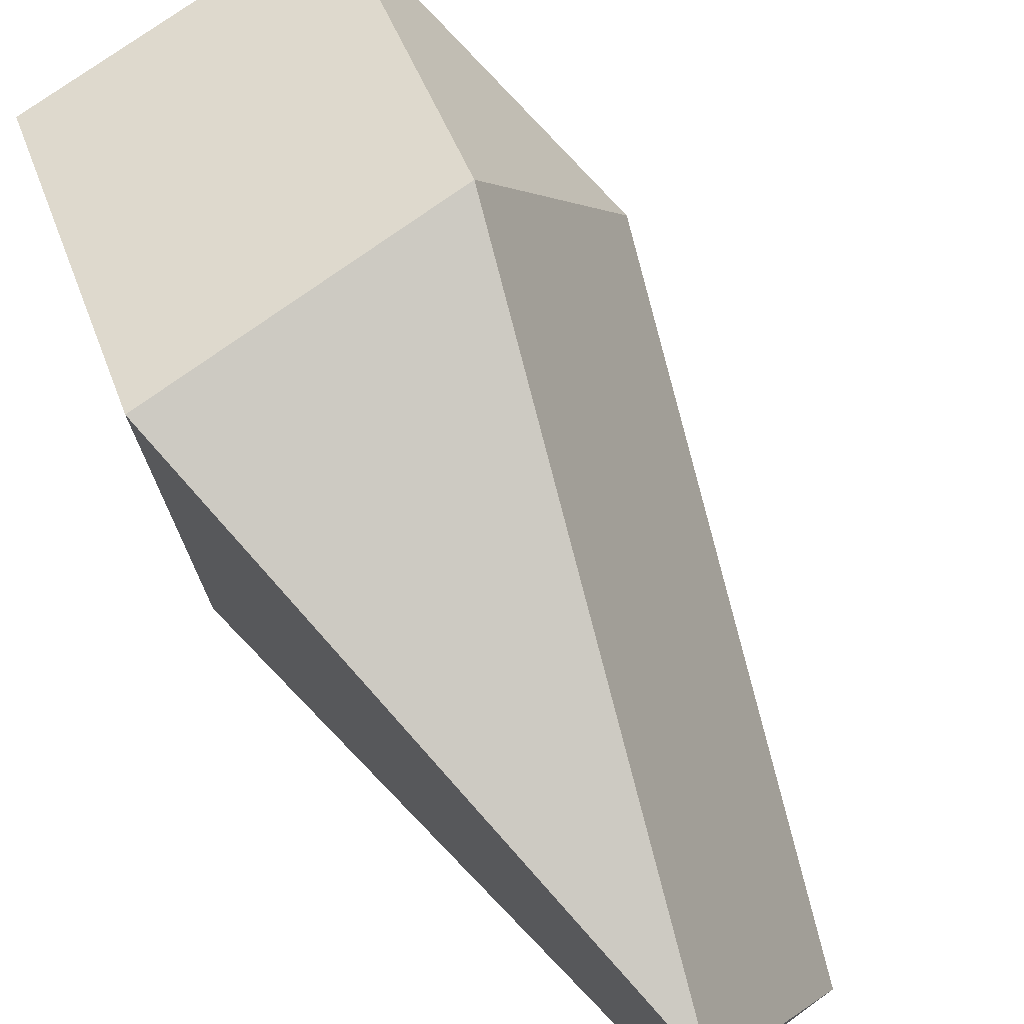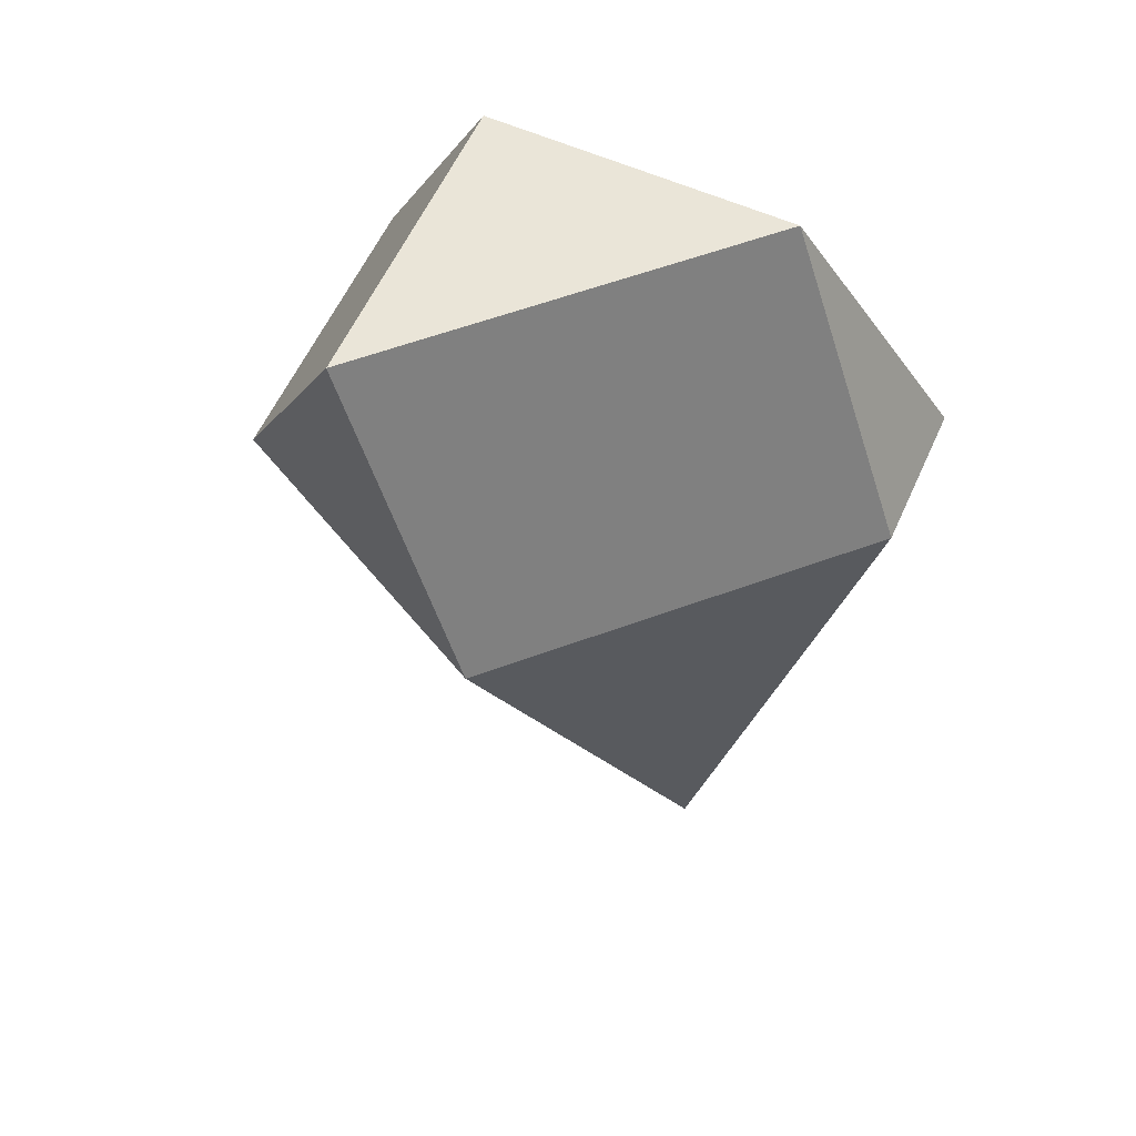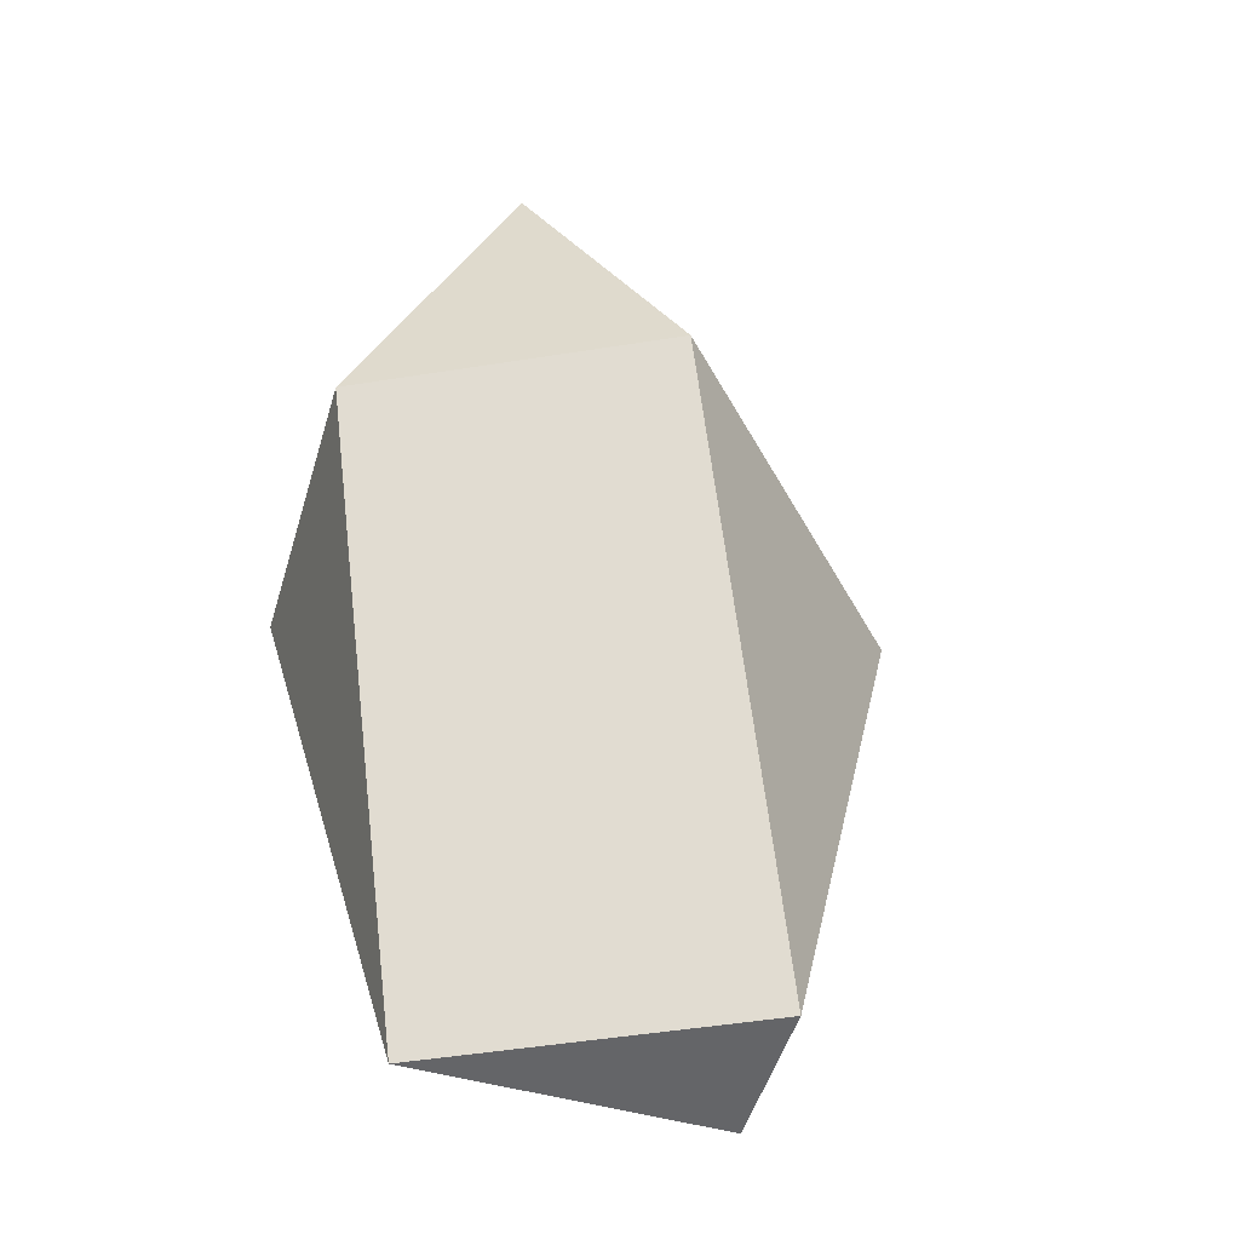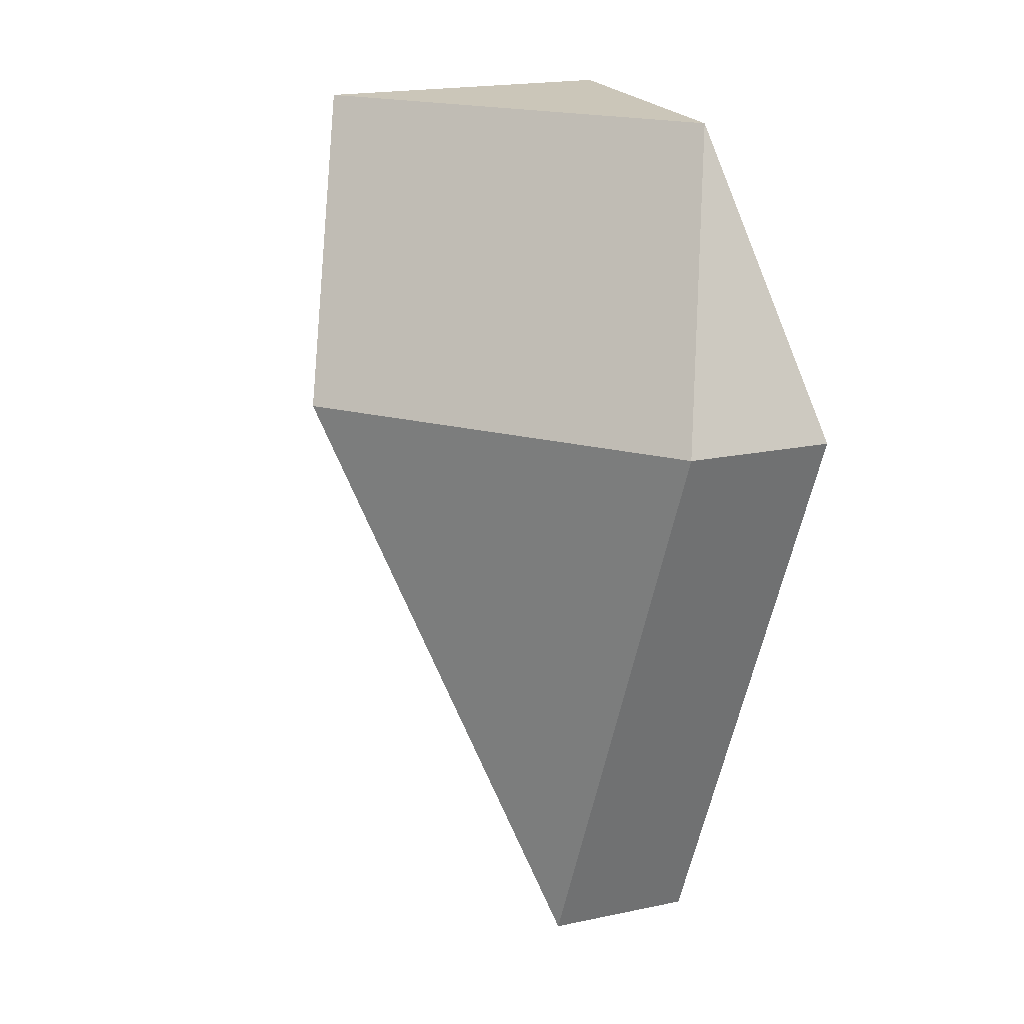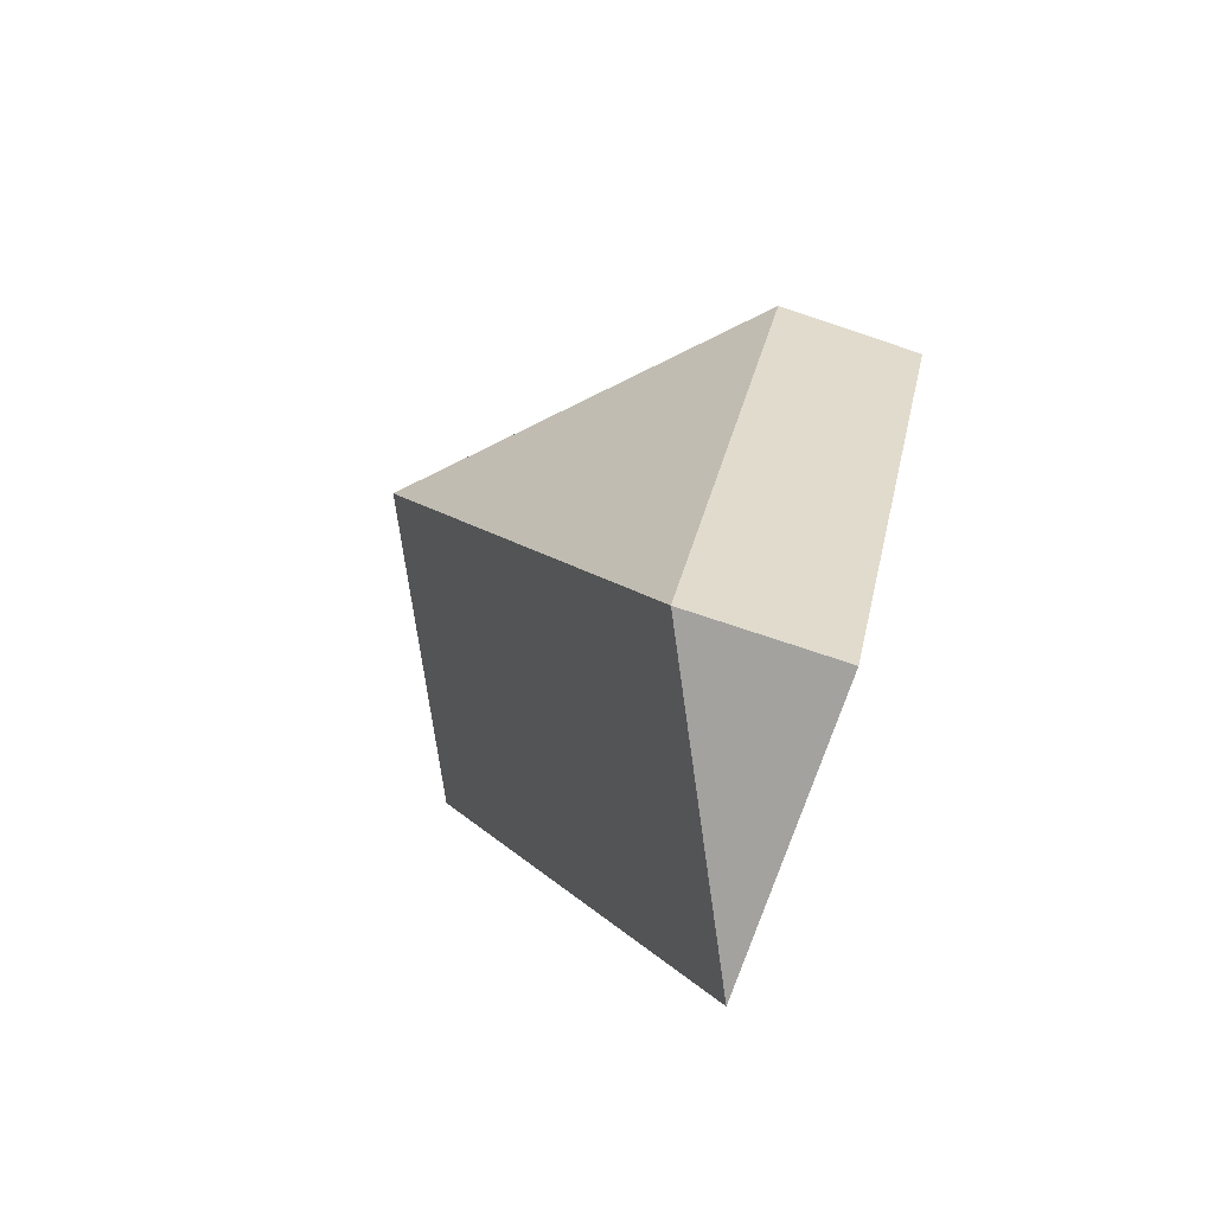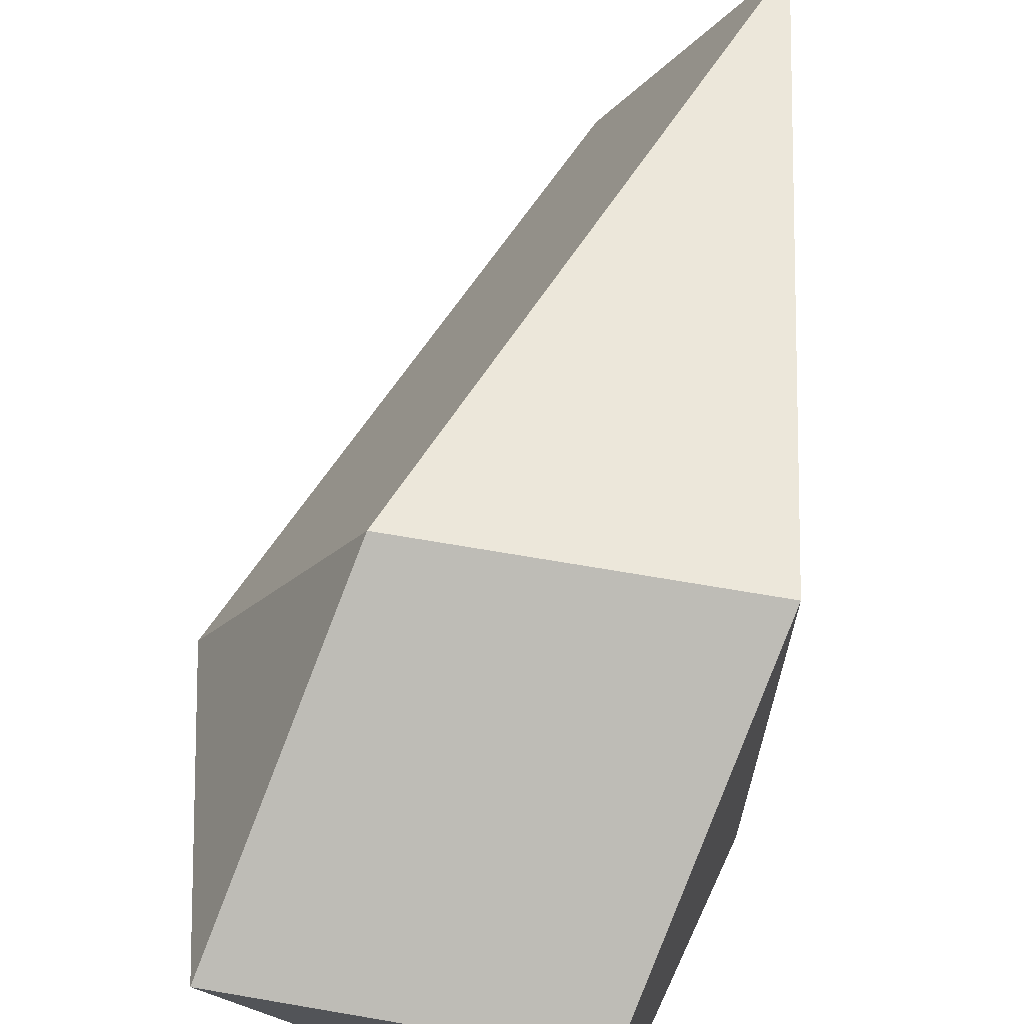
<metadata>
{"format":"obj","ext":"obj","renderer":"f3d","projection":"perspective","resolution":1024,"background":"white","views":[{"elev":75.0,"azim":144.2,"up":"+Y"},{"elev":59.5,"azim":-65.6,"up":"+Z"},{"elev":-51.5,"azim":-106.8,"up":"+Z"},{"elev":20.8,"azim":-20.5,"up":"+Z"},{"elev":-72.6,"azim":-18.6,"up":"+Z"},{"elev":68.0,"azim":9.8,"up":"+Y"}]}
</metadata>
<code>
v 2 -4 0
v 2 4 0
v 1 2 4
v 1 -2 4
v -1 -2 -8
v 1 2 -8
v 1 -2 -8
v 0 -4 0
v -4 0 0
v -3 2 4
v -2 4 0
f 8 9 5
f 4 8 1
f 8 5 7 1
f 5 6 7
f 3 10 4
f 4 10 9 8
f 11 9 10
f 11 6 5 9
f 11 2 6
f 7 6 2 1
f 10 3 2 11
f 3 4 1 2

</code>
